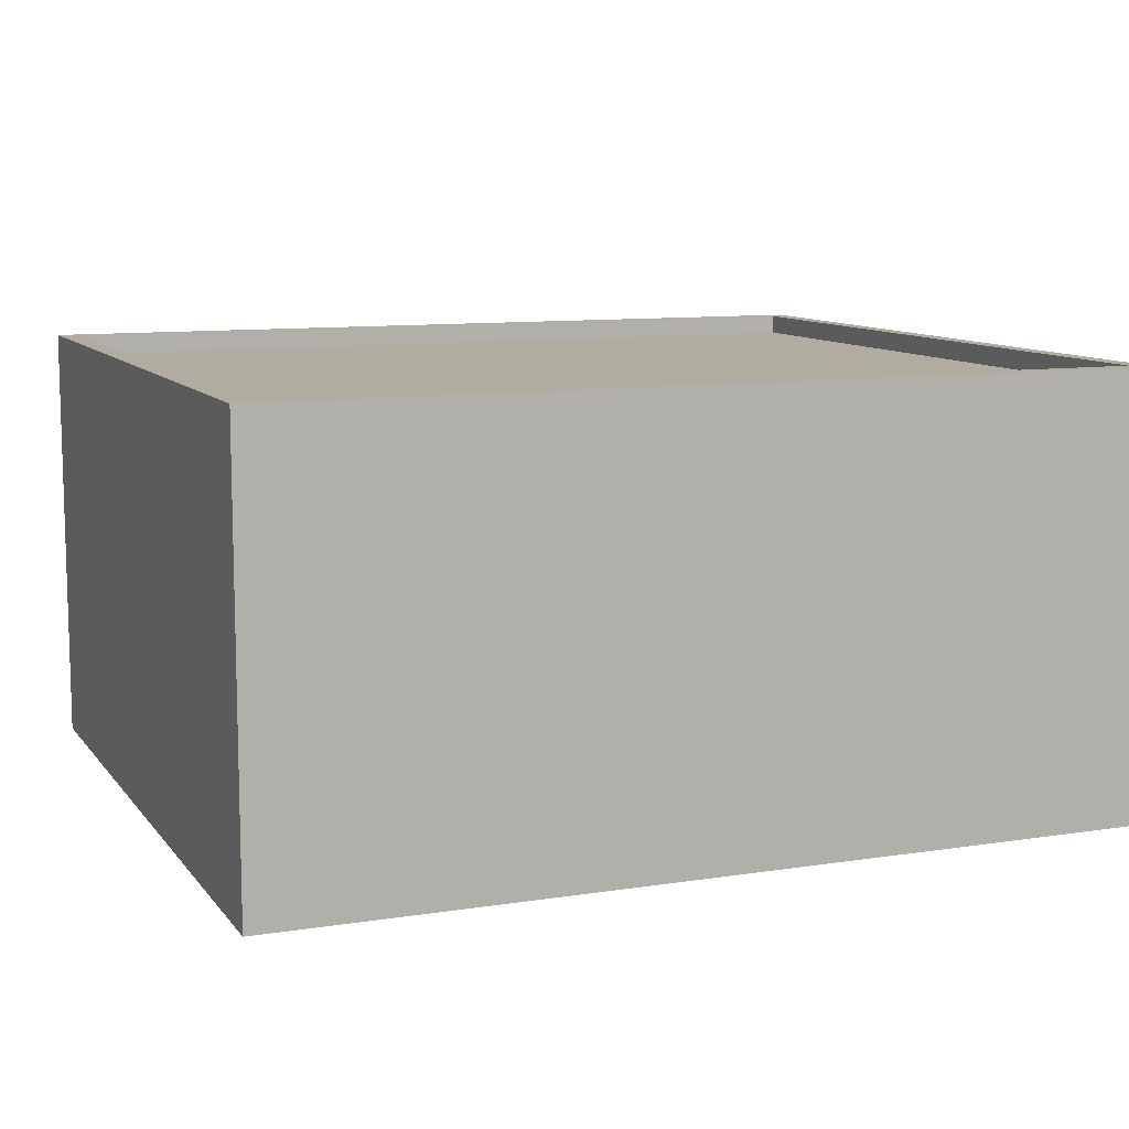
<metadata>
{"format":"obj","ext":"obj","renderer":"f3d","projection":"perspective","resolution":1024,"background":"white","views":[{"elev":9.9,"azim":158.1,"up":"+Y"}]}
</metadata>
<code>
o Body
v 0 -400 -0
v 13 -392.5 -13
v 13 -400 -13
v 18 0 -18
v 18 -392.5 -18
v 0 0 0
v 782 0 -18
v 800 0 0
v 800 -400 -0
v 396 -400 -13
v 404 -400 -18
v 404 -400 -13
v 396 -400 -18
v 787 -400 -13
v 396 -392.5 -13
v 396 -392.5 -18
v 404 -392.5 -18
v 782 -392.5 -18
v 787 -392.5 -13
v 404 -392.5 -13
f 1 2 3
f 4 5 2
f 6 4 2
f 6 2 1
f 7 4 6
f 8 7 6
f 8 6 1
f 8 1 9
f 3 10 1
f 11 12 13
f 13 12 10
f 14 9 12
f 9 1 10
f 9 10 12
f 2 15 3
f 3 15 10
f 16 15 5
f 5 15 2
f 16 17 11
f 16 11 13
f 7 18 17
f 4 16 5
f 4 7 17
f 4 17 16
f 19 9 14
f 8 9 19
f 7 19 18
f 7 8 19
f 13 10 16
f 16 10 15
f 12 11 17
f 12 17 20
f 20 19 12
f 12 19 14
f 17 18 20
f 18 19 20
o Body001
v 0 0 -700
v 800 0 -700
v 0 -400 -700
v 800 -400 -700
v 13 -392.5 -687
v 13 -400 -687
v 18 -392.5 -682
v 18 0 -682
v 787 -392.5 -687
v 787 -400 -687
v 782 0 -682
v 782 -392.5 -682
v 396 -400 -687
v 404 -400 -687
v 404 -400 -682
v 396 -400 -682
v 396 -392.5 -687
v 396 -392.5 -682
v 404 -392.5 -682
v 404 -392.5 -687
f 21 22 23
f 23 22 24
f 25 23 26
f 27 28 25
f 28 21 25
f 25 21 23
f 24 29 30
f 24 22 29
f 29 31 32
f 22 31 29
f 28 31 21
f 31 22 21
f 33 26 23
f 34 35 36
f 34 36 33
f 24 30 34
f 23 24 34
f 23 34 33
f 37 25 26
f 37 26 33
f 25 37 27
f 37 38 27
f 39 38 35
f 35 38 36
f 32 31 39
f 38 28 27
f 31 28 39
f 39 28 38
f 29 32 40
f 40 32 39
f 29 40 34
f 29 34 30
f 33 36 37
f 37 36 38
f 35 34 40
f 35 40 39
o Body002
v 0 0 0
v 0 -400 -700
v 0 -400 -0
v 0 0 -700
v 13 -392.5 -13
v 13 -400 -13
v 18 -392.5 -18
v 18 0 -18
v 13 -392.5 -687
v 13 -400 -687
v 18 0 -682
v 18 -392.5 -682
f 41 42 43
f 41 44 42
f 45 43 46
f 47 48 45
f 48 41 45
f 45 41 43
f 42 49 50
f 42 44 49
f 49 51 52
f 44 51 49
f 41 51 44
f 48 51 41
f 50 46 43
f 42 50 43
f 46 50 49
f 46 49 45
f 47 45 52
f 52 45 49
f 51 48 52
f 52 48 47
o Body003
v 800 -400 -700
v 800 0 0
v 800 -400 -0
v 800 0 -700
v 787 -392.5 -13
v 787 -400 -13
v 782 0 -18
v 782 -392.5 -18
v 787 -392.5 -687
v 787 -400 -687
v 782 0 -682
v 782 -392.5 -682
f 53 54 55
f 56 54 53
f 55 57 58
f 59 60 57
f 54 59 57
f 54 57 55
f 61 53 62
f 56 53 61
f 63 61 64
f 63 56 61
f 54 56 63
f 54 63 59
f 53 55 62
f 62 55 58
f 62 58 61
f 61 58 57
f 61 57 60
f 61 60 64
f 59 63 64
f 59 64 60
o Body004
v 782 -18 -18
v 18 -18 -18
v 18 -36 -18
v 782 -36 -18
v 782 -18 -682
v 782 -36 -682
v 18 -18 -682
v 18 -36 -682
v 782 -36 -682
v 18 -36 -682
f 65 66 67
f 65 67 68
f 69 65 68
f 69 68 70
f 71 69 70
f 71 70 72
f 66 71 72
f 66 72 67
f 65 69 71
f 65 71 66
f 73 68 74
f 74 68 67
o Body005
v 404 -400 -18
v 396 -392.5 -18
v 396 -400 -18
v 404 -392.5 -18
v 391 -36 -18
v 391 -392.5 -18
v 409 -36 -18
v 409 -392.5 -18
v 409 -36 -682
v 391 -36 -682
v 409 -392.5 -682
v 404 -392.5 -682
v 404 -400 -682
v 396 -400 -682
v 396 -392.5 -682
v 391 -392.5 -682
f 75 76 77
f 78 76 75
f 79 80 76
f 81 78 82
f 81 79 76
f 81 76 78
f 81 83 84
f 81 84 79
f 83 81 82
f 83 82 85
f 82 86 85
f 78 86 82
f 78 87 86
f 75 87 78
f 87 75 77
f 87 77 88
f 88 76 89
f 88 77 76
f 89 80 90
f 89 76 80
f 80 84 90
f 79 84 80
f 89 86 87
f 89 87 88
f 83 85 86
f 84 89 90
f 84 83 86
f 84 86 89
o Body006
v 24 -400 -15
v 385 -400 -15
v 24 -398 -15
v 385 -398 -15
v 18.71 -400 -179.3
v 15.44 -400 -174.8
v 16.72 -400 -177.3
v 15 -400 -172
v 21.22 -400 -180.6
v 24 -400 -181
v 15.44 -400 -21.22
v 18.71 -400 -16.72
v 16.72 -400 -18.71
v 15 -400 -24
v 21.22 -400 -15.44
v 392.3 -400 -177.3
v 393.6 -400 -174.8
v 390.3 -400 -179.3
v 387.8 -400 -180.6
v 385 -400 -181
v 394 -400 -172
v 394 -400 -24
v 392.3 -400 -18.71
v 387.8 -400 -15.44
v 390.3 -400 -16.72
v 393.6 -400 -21.22
v 21.22 -398 -15.44
v 18.71 -398 -16.72
v 16.72 -398 -18.71
v 15.44 -398 -21.22
v 15 -398 -24
v 387.8 -398 -15.44
v 390.3 -398 -16.72
v 392.3 -398 -18.71
v 393.6 -398 -21.22
v 394 -398 -24
v 15.44 -398 -174.8
v 18.71 -398 -179.3
v 16.72 -398 -177.3
v 15 -398 -172
v 24 -398 -181
v 21.22 -398 -180.6
v 393.6 -398 -174.8
v 392.3 -398 -177.3
v 390.3 -398 -179.3
v 387.8 -398 -180.6
v 385 -398 -181
v 394 -398 -172
f 91 92 93
f 93 92 94
f 95 96 97
f 95 98 96
f 99 100 95
f 95 100 98
f 101 102 103
f 98 91 104
f 102 91 105
f 104 91 101
f 100 91 98
f 101 91 102
f 106 107 108
f 108 107 109
f 109 107 110
f 107 111 110
f 110 92 100
f 100 92 91
f 110 112 92
f 111 112 110
f 92 113 114
f 114 113 115
f 116 113 112
f 112 113 92
f 91 117 105
f 93 117 91
f 105 118 102
f 117 118 105
f 102 119 103
f 118 119 102
f 103 120 101
f 101 120 104
f 119 120 103
f 120 121 104
f 122 92 114
f 122 94 92
f 123 114 115
f 123 122 114
f 124 115 113
f 124 123 115
f 125 113 116
f 125 116 112
f 125 124 113
f 126 125 112
f 127 128 129
f 130 128 127
f 131 132 128
f 131 128 130
f 118 120 119
f 93 130 121
f 93 118 117
f 93 121 120
f 93 131 130
f 93 120 118
f 133 134 135
f 133 135 136
f 133 136 137
f 138 133 137
f 94 137 131
f 94 131 93
f 126 137 94
f 126 138 137
f 124 94 122
f 124 122 123
f 124 125 126
f 124 126 94
f 98 121 130
f 98 104 121
f 112 111 126
f 126 111 138
f 132 100 99
f 132 131 100
f 128 99 95
f 128 132 99
f 129 95 97
f 129 128 95
f 127 97 96
f 127 129 97
f 130 96 98
f 130 127 96
f 133 111 107
f 133 138 111
f 134 107 106
f 134 133 107
f 135 106 108
f 135 134 106
f 136 108 109
f 136 135 108
f 137 109 110
f 137 136 109
f 110 100 137
f 137 100 131
o Part001001
v 415 -400 -15
v 776 -400 -15
v 415 -398 -15
v 776 -398 -15
v 409.7 -400 -179.3
v 406.4 -400 -174.8
v 407.7 -400 -177.3
v 406 -400 -172
v 412.2 -400 -180.6
v 415 -400 -181
v 407.7 -400 -18.71
v 412.2 -400 -15.44
v 409.7 -400 -16.72
v 406.4 -400 -21.22
v 406 -400 -24
v 778.8 -400 -180.6
v 781.3 -400 -179.3
v 776 -400 -181
v 784.6 -400 -174.8
v 785 -400 -172
v 783.3 -400 -177.3
v 785 -400 -24
v 781.3 -400 -16.72
v 778.8 -400 -15.44
v 784.6 -400 -21.22
v 783.3 -400 -18.71
v 412.2 -398 -15.44
v 409.7 -398 -16.72
v 407.7 -398 -18.71
v 406.4 -398 -21.22
v 406 -398 -24
v 778.8 -398 -15.44
v 781.3 -398 -16.72
v 783.3 -398 -18.71
v 784.6 -398 -21.22
v 785 -398 -24
v 406.4 -398 -174.8
v 409.7 -398 -179.3
v 407.7 -398 -177.3
v 406 -398 -172
v 415 -398 -181
v 412.2 -398 -180.6
v 781.3 -398 -179.3
v 778.8 -398 -180.6
v 776 -398 -181
v 785 -398 -172
v 784.6 -398 -174.8
v 783.3 -398 -177.3
v 415 -400 -183
v 776 -400 -183
v 415 -398 -183
v 776 -398 -183
v 409.7 -400 -347.3
v 406.4 -400 -342.8
v 407.7 -400 -345.3
v 406 -400 -340
v 412.2 -400 -348.6
v 415 -400 -349
v 406.4 -400 -189.2
v 409.7 -400 -184.7
v 407.7 -400 -186.7
v 406 -400 -192
v 412.2 -400 -183.4
v 776 -400 -349
v 778.8 -400 -348.6
v 781.3 -400 -347.3
v 784.6 -400 -342.8
v 785 -400 -340
v 783.3 -400 -345.3
v 785 -400 -192
v 781.3 -400 -184.7
v 778.8 -400 -183.4
v 784.6 -400 -189.2
v 783.3 -400 -186.7
v 412.2 -398 -183.4
v 409.7 -398 -184.7
v 407.7 -398 -186.7
v 406.4 -398 -189.2
v 406 -398 -192
v 778.8 -398 -183.4
v 781.3 -398 -184.7
v 783.3 -398 -186.7
v 784.6 -398 -189.2
v 785 -398 -192
v 406.4 -398 -342.8
v 409.7 -398 -347.3
v 407.7 -398 -345.3
v 406 -398 -340
v 415 -398 -349
v 412.2 -398 -348.6
v 776 -398 -349
v 781.3 -398 -347.3
v 778.8 -398 -348.6
v 785 -398 -340
v 784.6 -398 -342.8
v 783.3 -398 -345.3
v 415 -400 -351
v 776 -400 -351
v 415 -398 -351
v 776 -398 -351
v 409.7 -400 -515.3
v 406.4 -400 -510.8
v 407.7 -400 -513.3
v 406 -400 -508
v 412.2 -400 -516.6
v 415 -400 -517
v 406.4 -400 -357.2
v 409.7 -400 -352.7
v 407.7 -400 -354.7
v 406 -400 -360
v 412.2 -400 -351.4
v 776 -400 -517
v 778.8 -400 -516.6
v 781.3 -400 -515.3
v 784.6 -400 -510.8
v 785 -400 -508
v 783.3 -400 -513.3
v 785 -400 -360
v 781.3 -400 -352.7
v 778.8 -400 -351.4
v 784.6 -400 -357.2
v 783.3 -400 -354.7
v 412.2 -398 -351.4
v 409.7 -398 -352.7
v 407.7 -398 -354.7
v 406.4 -398 -357.2
v 406 -398 -360
v 778.8 -398 -351.4
v 781.3 -398 -352.7
v 783.3 -398 -354.7
v 784.6 -398 -357.2
v 785 -398 -360
v 406.4 -398 -510.8
v 409.7 -398 -515.3
v 407.7 -398 -513.3
v 406 -398 -508
v 415 -398 -517
v 412.2 -398 -516.6
v 776 -398 -517
v 781.3 -398 -515.3
v 778.8 -398 -516.6
v 785 -398 -508
v 784.6 -398 -510.8
v 783.3 -398 -513.3
v 415 -400 -519
v 776 -400 -519
v 415 -398 -519
v 776 -398 -519
v 409.7 -400 -683.3
v 406.4 -400 -678.8
v 407.7 -400 -681.3
v 406 -400 -676
v 412.2 -400 -684.6
v 415 -400 -685
v 406.4 -400 -525.2
v 409.7 -400 -520.7
v 407.7 -400 -522.7
v 406 -400 -528
v 412.2 -400 -519.4
v 776 -400 -685
v 778.8 -400 -684.6
v 781.3 -400 -683.3
v 784.6 -400 -678.8
v 785 -400 -676
v 783.3 -400 -681.3
v 785 -400 -528
v 781.3 -400 -520.7
v 778.8 -400 -519.4
v 784.6 -400 -525.2
v 783.3 -400 -522.7
v 412.2 -398 -519.4
v 409.7 -398 -520.7
v 407.7 -398 -522.7
v 406.4 -398 -525.2
v 406 -398 -528
v 778.8 -398 -519.4
v 781.3 -398 -520.7
v 783.3 -398 -522.7
v 784.6 -398 -525.2
v 785 -398 -528
v 406.4 -398 -678.8
v 409.7 -398 -683.3
v 407.7 -398 -681.3
v 406 -398 -676
v 415 -398 -685
v 412.2 -398 -684.6
v 776 -398 -685
v 781.3 -398 -683.3
v 778.8 -398 -684.6
v 785 -398 -676
v 784.6 -398 -678.8
v 783.3 -398 -681.3
f 139 140 141
f 141 140 142
f 143 144 145
f 143 146 144
f 147 148 143
f 143 148 146
f 149 150 151
f 152 150 149
f 146 139 153
f 153 139 152
f 148 139 146
f 152 139 150
f 154 155 156
f 157 158 159
f 159 158 155
f 155 158 156
f 156 140 148
f 148 140 139
f 156 160 140
f 158 160 156
f 140 161 162
f 160 161 140
f 163 164 160
f 160 164 161
f 139 165 150
f 141 165 139
f 150 166 151
f 165 166 150
f 151 167 149
f 166 167 151
f 149 168 152
f 152 168 153
f 167 168 149
f 168 169 153
f 170 140 162
f 170 142 140
f 171 162 161
f 171 170 162
f 172 161 164
f 172 171 161
f 173 164 163
f 173 163 160
f 173 172 164
f 174 173 160
f 175 176 177
f 178 176 175
f 179 180 176
f 179 176 178
f 165 167 166
f 165 168 167
f 141 178 169
f 141 169 168
f 141 179 178
f 141 168 165
f 181 182 183
f 184 185 186
f 184 186 181
f 184 181 183
f 142 183 179
f 142 179 141
f 174 183 142
f 174 184 183
f 171 142 170
f 171 174 142
f 172 173 174
f 172 174 171
f 146 153 178
f 178 153 169
f 160 158 174
f 174 158 184
f 180 148 147
f 180 179 148
f 176 147 143
f 176 180 147
f 177 143 145
f 177 176 143
f 175 145 144
f 175 177 145
f 178 144 146
f 178 175 144
f 185 158 157
f 185 184 158
f 186 157 159
f 186 185 157
f 181 159 155
f 181 186 159
f 182 155 154
f 182 181 155
f 183 154 156
f 183 182 154
f 156 148 183
f 183 148 179
f 187 188 189
f 189 188 190
f 191 192 193
f 191 194 192
f 195 196 191
f 191 196 194
f 197 198 199
f 200 198 197
f 194 187 200
f 198 187 201
f 196 187 194
f 200 187 198
f 196 202 187
f 203 204 202
f 205 206 207
f 207 206 204
f 204 206 202
f 202 188 187
f 206 208 202
f 202 208 188
f 188 209 210
f 211 212 208
f 208 212 188
f 188 212 209
f 187 213 201
f 189 213 187
f 201 214 198
f 213 214 201
f 198 215 199
f 214 215 198
f 199 216 197
f 197 216 200
f 215 216 199
f 216 217 200
f 218 188 210
f 218 190 188
f 219 210 209
f 219 218 210
f 220 209 212
f 220 219 209
f 221 212 211
f 221 211 208
f 221 220 212
f 222 221 208
f 223 224 225
f 226 224 223
f 227 228 224
f 227 224 226
f 214 216 215
f 214 217 216
f 189 226 217
f 189 214 213
f 189 227 226
f 189 217 214
f 229 227 189
f 230 231 229
f 232 233 234
f 232 234 230
f 232 230 229
f 190 229 189
f 222 232 229
f 222 229 190
f 219 190 218
f 220 221 222
f 220 222 190
f 220 190 219
f 194 200 226
f 226 200 217
f 208 232 222
f 208 206 232
f 228 196 195
f 228 227 196
f 224 195 191
f 224 228 195
f 225 191 193
f 225 224 191
f 223 193 192
f 223 225 193
f 226 192 194
f 226 223 192
f 233 206 205
f 233 232 206
f 234 205 207
f 234 233 205
f 230 207 204
f 230 234 207
f 231 204 203
f 231 230 204
f 229 203 202
f 229 231 203
f 202 196 229
f 229 196 227
f 235 236 237
f 237 236 238
f 239 240 241
f 239 242 240
f 243 244 239
f 239 244 242
f 245 246 247
f 248 246 245
f 242 235 248
f 246 235 249
f 244 235 242
f 248 235 246
f 244 250 235
f 251 252 250
f 253 254 255
f 255 254 252
f 252 254 250
f 250 236 235
f 254 256 250
f 250 256 236
f 236 257 258
f 259 260 256
f 256 260 236
f 236 260 257
f 235 261 249
f 237 261 235
f 249 262 246
f 261 262 249
f 246 263 247
f 262 263 246
f 247 264 245
f 245 264 248
f 263 264 247
f 264 265 248
f 266 236 258
f 266 238 236
f 267 258 257
f 267 266 258
f 268 257 260
f 268 267 257
f 269 260 259
f 269 259 256
f 269 268 260
f 270 269 256
f 271 272 273
f 274 272 271
f 275 276 272
f 275 272 274
f 262 264 263
f 262 265 264
f 237 274 265
f 237 262 261
f 237 275 274
f 237 265 262
f 277 275 237
f 278 279 277
f 280 281 282
f 280 282 278
f 280 278 277
f 238 277 237
f 270 280 277
f 270 277 238
f 267 238 266
f 268 269 270
f 268 270 238
f 268 238 267
f 242 265 274
f 242 248 265
f 256 280 270
f 256 254 280
f 276 244 243
f 276 275 244
f 272 243 239
f 272 276 243
f 273 239 241
f 273 272 239
f 271 241 240
f 271 273 241
f 274 240 242
f 274 271 240
f 281 254 253
f 281 280 254
f 282 253 255
f 282 281 253
f 278 255 252
f 278 282 255
f 279 252 251
f 279 278 252
f 277 251 250
f 277 279 251
f 250 244 277
f 277 244 275
f 283 284 285
f 285 284 286
f 287 288 289
f 287 290 288
f 291 292 287
f 287 292 290
f 293 294 295
f 296 294 293
f 290 283 296
f 294 283 297
f 292 283 290
f 296 283 294
f 292 298 283
f 299 300 298
f 301 302 303
f 303 302 300
f 300 302 298
f 298 284 283
f 302 304 298
f 298 304 284
f 284 305 306
f 307 308 304
f 304 308 284
f 284 308 305
f 283 309 297
f 285 309 283
f 297 310 294
f 309 310 297
f 294 311 295
f 310 311 294
f 295 312 293
f 293 312 296
f 311 312 295
f 312 313 296
f 314 284 306
f 314 286 284
f 315 306 305
f 315 314 306
f 316 305 308
f 316 315 305
f 317 308 307
f 317 307 304
f 317 316 308
f 318 317 304
f 319 320 321
f 322 320 319
f 323 324 320
f 323 320 322
f 310 312 311
f 310 313 312
f 285 322 313
f 285 310 309
f 285 323 322
f 285 313 310
f 325 323 285
f 326 327 325
f 328 329 330
f 328 330 326
f 328 326 325
f 286 325 285
f 318 328 325
f 318 325 286
f 315 286 314
f 316 317 318
f 316 318 286
f 316 286 315
f 290 296 322
f 322 296 313
f 304 302 318
f 318 302 328
f 324 292 291
f 324 323 292
f 320 291 287
f 320 324 291
f 321 287 289
f 321 320 287
f 319 289 288
f 319 321 289
f 322 288 290
f 322 319 288
f 329 302 301
f 329 328 302
f 330 301 303
f 330 329 301
f 326 303 300
f 326 330 303
f 327 300 299
f 327 326 300
f 325 299 298
f 325 327 299
f 298 292 325
f 325 292 323
o Body006001
v 24 -400 -183
v 385 -400 -183
v 24 -398 -183
v 385 -398 -183
v 18.71 -400 -347.3
v 15.44 -400 -342.8
v 16.72 -400 -345.3
v 21.22 -400 -348.6
v 24 -400 -349
v 15 -400 -340
v 15 -400 -192
v 16.72 -400 -186.7
v 21.22 -400 -183.4
v 18.71 -400 -184.7
v 15.44 -400 -189.2
v 392.3 -400 -345.3
v 393.6 -400 -342.8
v 390.3 -400 -347.3
v 387.8 -400 -348.6
v 385 -400 -349
v 394 -400 -340
v 394 -400 -192
v 393.6 -400 -189.2
v 390.3 -400 -184.7
v 387.8 -400 -183.4
v 392.3 -400 -186.7
v 21.22 -398 -183.4
v 18.71 -398 -184.7
v 16.72 -398 -186.7
v 15.44 -398 -189.2
v 15 -398 -192
v 387.8 -398 -183.4
v 390.3 -398 -184.7
v 392.3 -398 -186.7
v 393.6 -398 -189.2
v 394 -398 -192
v 15.44 -398 -342.8
v 18.71 -398 -347.3
v 16.72 -398 -345.3
v 24 -398 -349
v 21.22 -398 -348.6
v 15 -398 -340
v 393.6 -398 -342.8
v 392.3 -398 -345.3
v 390.3 -398 -347.3
v 387.8 -398 -348.6
v 385 -398 -349
v 394 -398 -340
f 331 332 333
f 333 332 334
f 335 336 337
f 338 339 335
f 339 340 335
f 335 340 336
f 339 341 340
f 342 343 344
f 345 331 342
f 341 331 345
f 339 331 341
f 342 331 343
f 346 347 348
f 348 347 349
f 349 347 350
f 347 351 350
f 350 332 339
f 339 332 331
f 350 352 332
f 351 352 350
f 352 353 332
f 332 354 355
f 353 354 332
f 353 356 354
f 331 357 343
f 333 357 331
f 343 358 344
f 357 358 343
f 344 359 342
f 358 359 344
f 342 360 345
f 345 360 341
f 359 360 342
f 360 361 341
f 362 332 355
f 362 334 332
f 363 355 354
f 363 362 355
f 364 354 356
f 364 363 354
f 365 356 353
f 365 353 352
f 365 364 356
f 366 365 352
f 367 368 369
f 370 371 368
f 372 370 368
f 372 368 367
f 361 370 372
f 357 359 358
f 333 360 359
f 333 361 360
f 333 370 361
f 333 359 357
f 373 374 375
f 373 375 376
f 373 376 377
f 378 373 377
f 334 377 370
f 334 370 333
f 366 377 334
f 366 378 377
f 365 366 334
f 363 334 362
f 363 365 334
f 364 365 363
f 340 341 372
f 372 341 361
f 352 378 366
f 352 351 378
f 371 339 338
f 371 370 339
f 368 338 335
f 368 371 338
f 369 335 337
f 369 368 335
f 367 337 336
f 367 369 337
f 372 336 340
f 372 367 336
f 373 351 347
f 373 378 351
f 374 347 346
f 374 373 347
f 375 346 348
f 375 374 346
f 376 348 349
f 376 375 348
f 377 349 350
f 377 376 349
f 350 339 377
f 377 339 370
o Body006001001
v 24 -400 -351
v 385 -400 -351
v 24 -398 -351
v 385 -398 -351
v 18.71 -400 -515.3
v 15.44 -400 -510.8
v 16.72 -400 -513.3
v 21.22 -400 -516.6
v 24 -400 -517
v 15 -400 -508
v 15 -400 -360
v 16.72 -400 -354.7
v 21.22 -400 -351.4
v 18.71 -400 -352.7
v 15.44 -400 -357.2
v 392.3 -400 -513.3
v 393.6 -400 -510.8
v 390.3 -400 -515.3
v 387.8 -400 -516.6
v 385 -400 -517
v 394 -400 -508
v 394 -400 -360
v 393.6 -400 -357.2
v 390.3 -400 -352.7
v 387.8 -400 -351.4
v 392.3 -400 -354.7
v 21.22 -398 -351.4
v 18.71 -398 -352.7
v 16.72 -398 -354.7
v 15.44 -398 -357.2
v 15 -398 -360
v 387.8 -398 -351.4
v 390.3 -398 -352.7
v 392.3 -398 -354.7
v 393.6 -398 -357.2
v 394 -398 -360
v 15.44 -398 -510.8
v 18.71 -398 -515.3
v 16.72 -398 -513.3
v 24 -398 -517
v 21.22 -398 -516.6
v 15 -398 -508
v 393.6 -398 -510.8
v 392.3 -398 -513.3
v 390.3 -398 -515.3
v 387.8 -398 -516.6
v 385 -398 -517
v 394 -398 -508
f 379 380 381
f 381 380 382
f 383 384 385
f 386 387 383
f 387 388 383
f 383 388 384
f 387 389 388
f 390 391 392
f 393 379 390
f 389 379 393
f 387 379 389
f 390 379 391
f 394 395 396
f 396 395 397
f 397 395 398
f 395 399 398
f 398 380 387
f 387 380 379
f 398 400 380
f 399 400 398
f 400 401 380
f 380 402 403
f 401 402 380
f 401 404 402
f 379 405 391
f 381 405 379
f 391 406 392
f 405 406 391
f 392 407 390
f 406 407 392
f 390 408 393
f 393 408 389
f 407 408 390
f 408 409 389
f 410 380 403
f 410 382 380
f 411 403 402
f 411 410 403
f 412 402 404
f 412 411 402
f 413 404 401
f 413 401 400
f 413 412 404
f 414 413 400
f 415 416 417
f 418 419 416
f 420 418 416
f 420 416 415
f 409 418 420
f 405 407 406
f 381 408 407
f 381 409 408
f 381 418 409
f 381 407 405
f 421 422 423
f 421 423 424
f 421 424 425
f 426 421 425
f 382 425 418
f 382 418 381
f 414 425 382
f 414 426 425
f 413 414 382
f 411 382 410
f 411 413 382
f 412 413 411
f 388 409 420
f 388 389 409
f 400 426 414
f 400 399 426
f 419 387 386
f 419 418 387
f 416 386 383
f 416 419 386
f 417 383 385
f 417 416 383
f 415 385 384
f 415 417 385
f 420 384 388
f 420 415 384
f 421 399 395
f 421 426 399
f 422 395 394
f 422 421 395
f 423 394 396
f 423 422 394
f 424 396 397
f 424 423 396
f 425 397 398
f 425 424 397
f 398 387 425
f 425 387 418
o Body006001001001
v 24 -400 -519
v 385 -400 -519
v 24 -398 -519
v 385 -398 -519
v 18.71 -400 -683.3
v 15.44 -400 -678.8
v 16.72 -400 -681.3
v 21.22 -400 -684.6
v 24 -400 -685
v 15 -400 -676
v 15 -400 -528
v 16.72 -400 -522.7
v 21.22 -400 -519.4
v 18.71 -400 -520.7
v 15.44 -400 -525.2
v 392.3 -400 -681.3
v 393.6 -400 -678.8
v 390.3 -400 -683.3
v 387.8 -400 -684.6
v 385 -400 -685
v 394 -400 -676
v 394 -400 -528
v 393.6 -400 -525.2
v 390.3 -400 -520.7
v 387.8 -400 -519.4
v 392.3 -400 -522.7
v 21.22 -398 -519.4
v 18.71 -398 -520.7
v 16.72 -398 -522.7
v 15.44 -398 -525.2
v 15 -398 -528
v 387.8 -398 -519.4
v 390.3 -398 -520.7
v 392.3 -398 -522.7
v 393.6 -398 -525.2
v 394 -398 -528
v 15.44 -398 -678.8
v 18.71 -398 -683.3
v 16.72 -398 -681.3
v 24 -398 -685
v 21.22 -398 -684.6
v 15 -398 -676
v 393.6 -398 -678.8
v 392.3 -398 -681.3
v 390.3 -398 -683.3
v 387.8 -398 -684.6
v 385 -398 -685
v 394 -398 -676
f 427 428 429
f 429 428 430
f 431 432 433
f 434 435 431
f 435 436 431
f 431 436 432
f 435 437 436
f 438 439 440
f 441 427 438
f 437 427 441
f 435 427 437
f 438 427 439
f 442 443 444
f 444 443 445
f 445 443 446
f 443 447 446
f 446 428 435
f 435 428 427
f 446 448 428
f 447 448 446
f 448 449 428
f 428 450 451
f 449 450 428
f 449 452 450
f 427 453 439
f 429 453 427
f 439 454 440
f 453 454 439
f 440 455 438
f 454 455 440
f 438 456 441
f 441 456 437
f 455 456 438
f 456 457 437
f 458 428 451
f 458 430 428
f 459 451 450
f 459 458 451
f 460 450 452
f 460 459 450
f 461 452 449
f 461 449 448
f 461 460 452
f 462 461 448
f 463 464 465
f 466 467 464
f 468 466 464
f 468 464 463
f 457 466 468
f 453 455 454
f 429 456 455
f 429 457 456
f 429 466 457
f 429 455 453
f 469 470 471
f 469 471 472
f 469 472 473
f 474 469 473
f 430 473 466
f 430 466 429
f 462 473 430
f 462 474 473
f 461 462 430
f 459 430 458
f 459 461 430
f 460 461 459
f 436 437 468
f 468 437 457
f 448 447 462
f 462 447 474
f 467 435 434
f 467 466 435
f 464 434 431
f 464 467 434
f 465 431 433
f 465 464 431
f 463 433 432
f 463 465 433
f 468 432 436
f 468 463 432
f 469 447 443
f 469 474 447
f 470 443 442
f 470 469 443
f 471 442 444
f 471 470 442
f 472 444 445
f 472 471 444
f 473 445 446
f 473 472 445
f 446 435 473
f 473 435 466

</code>
